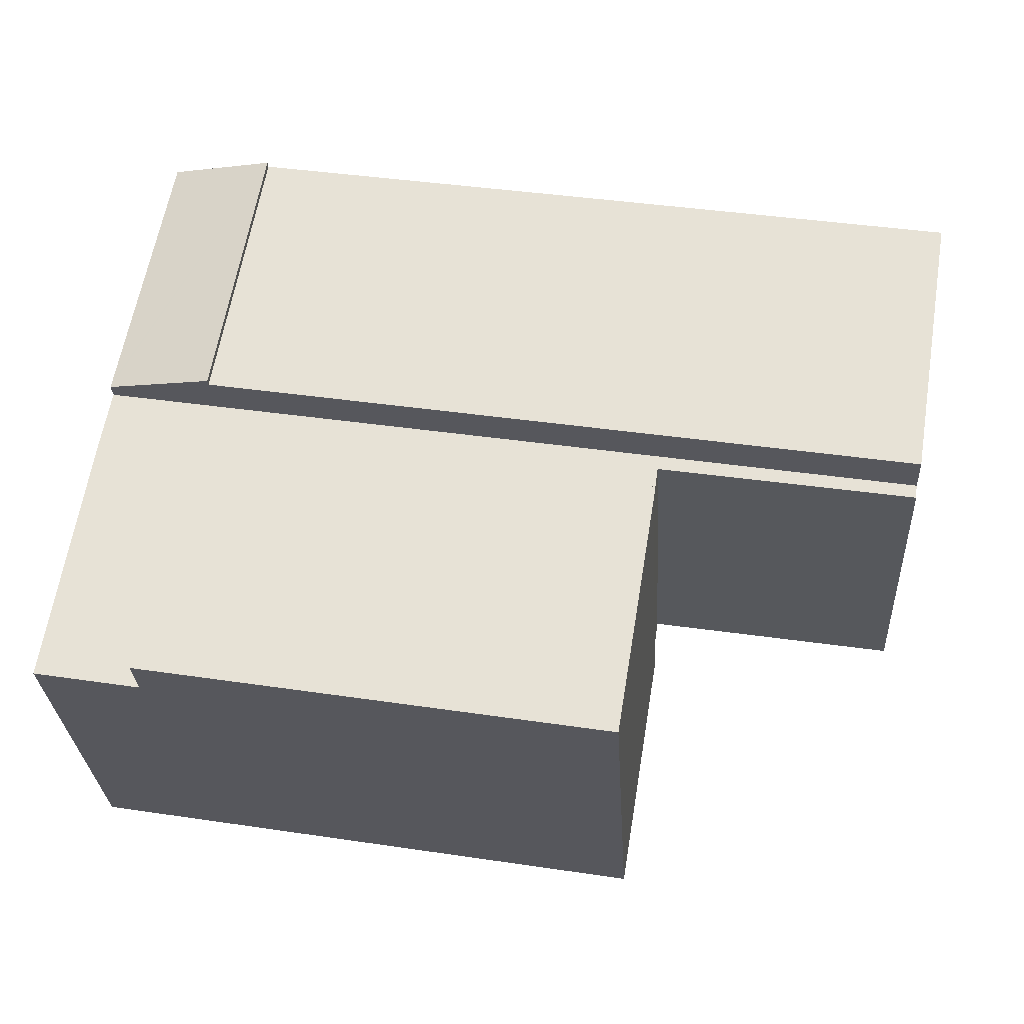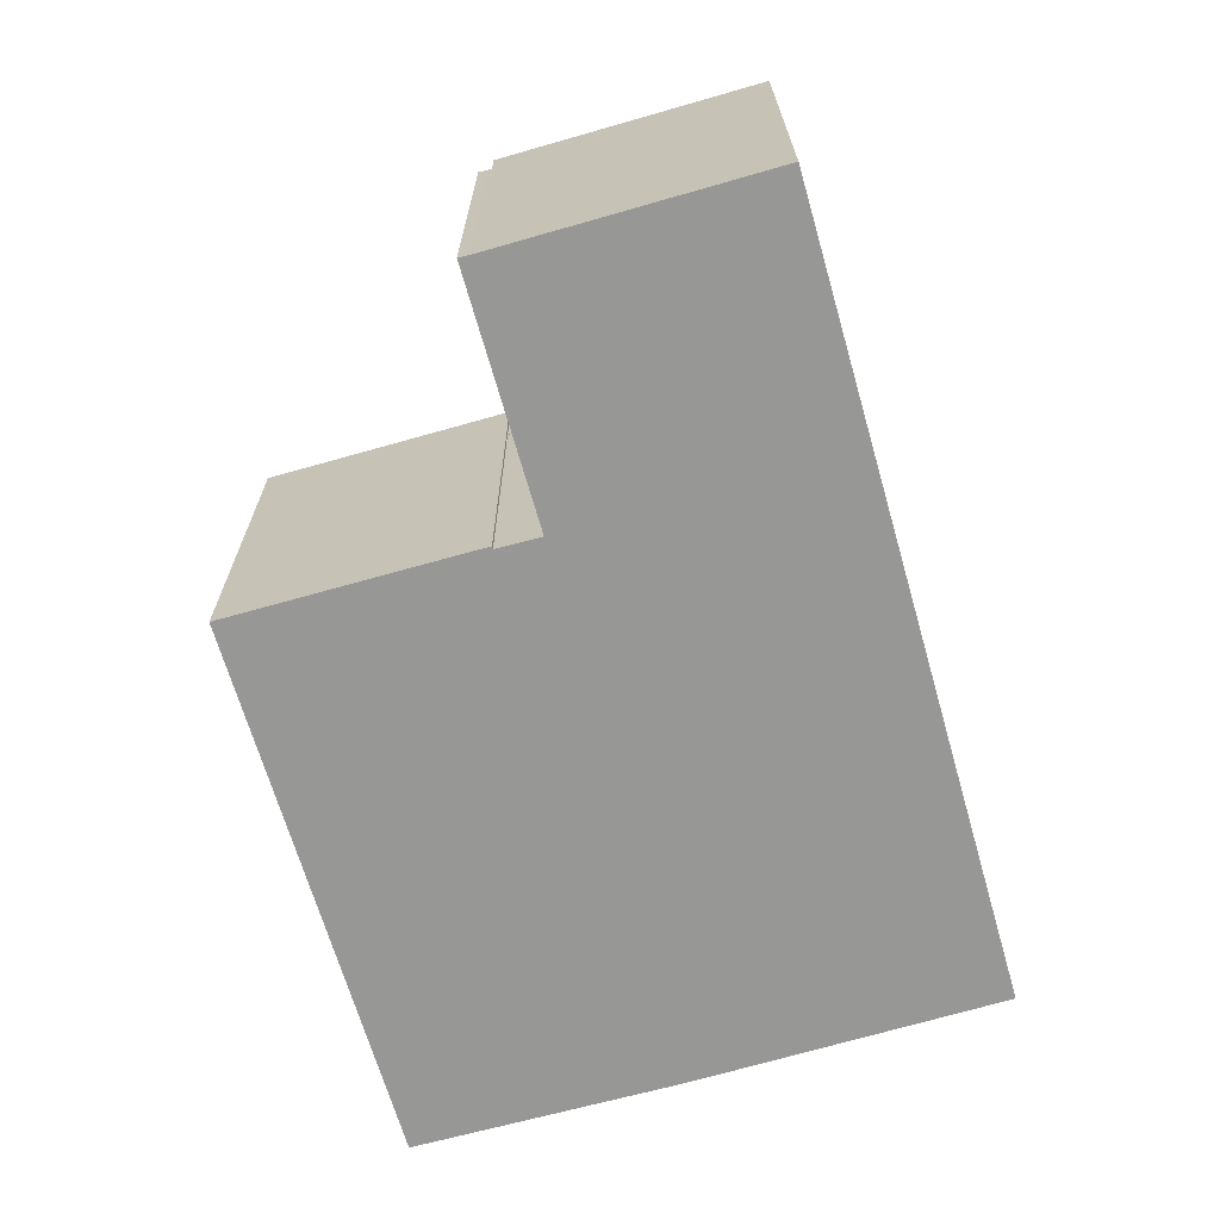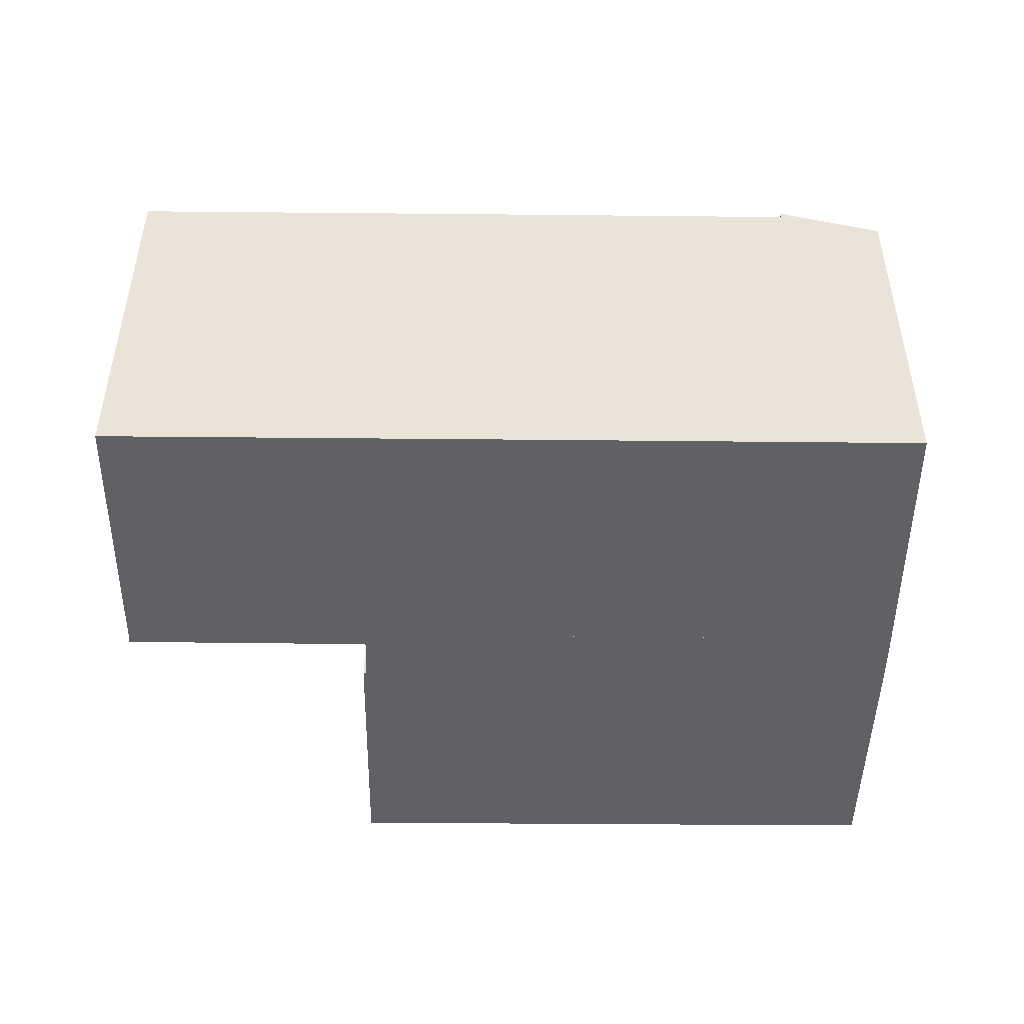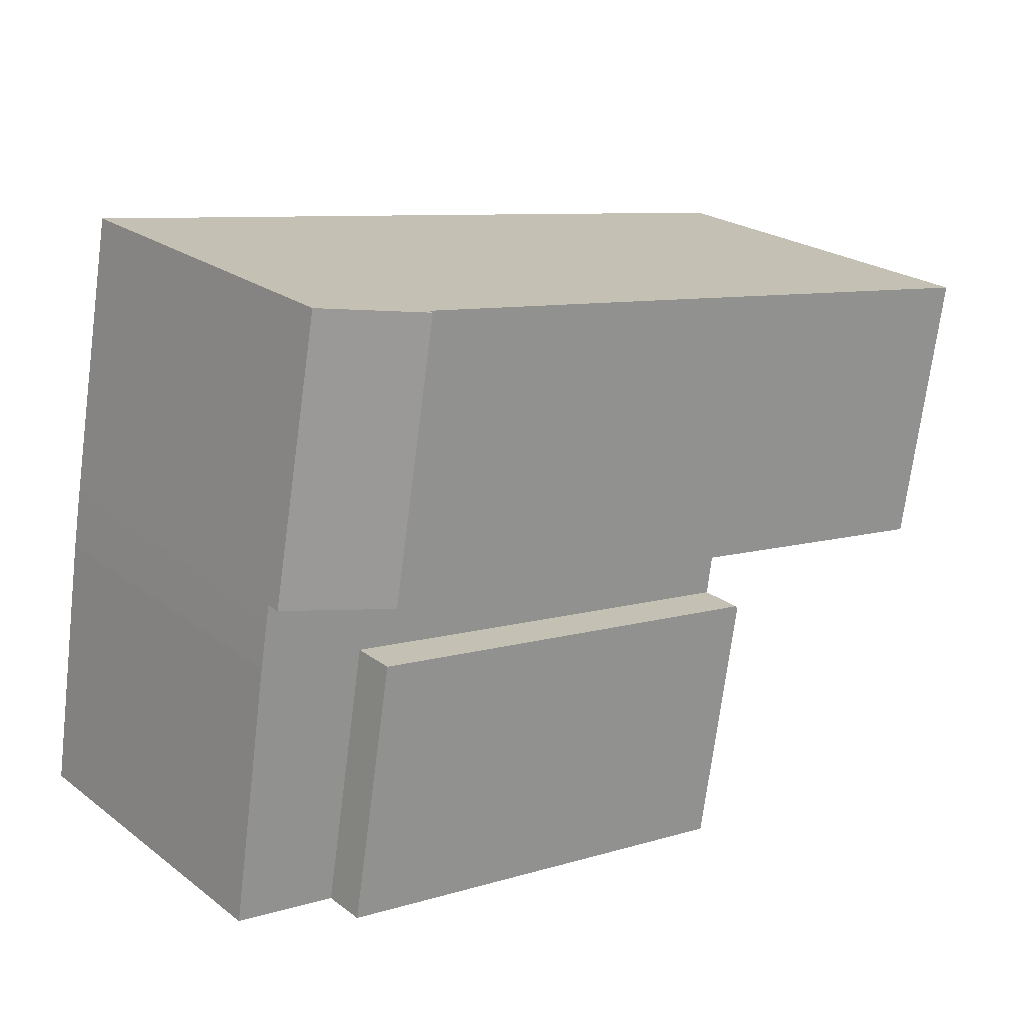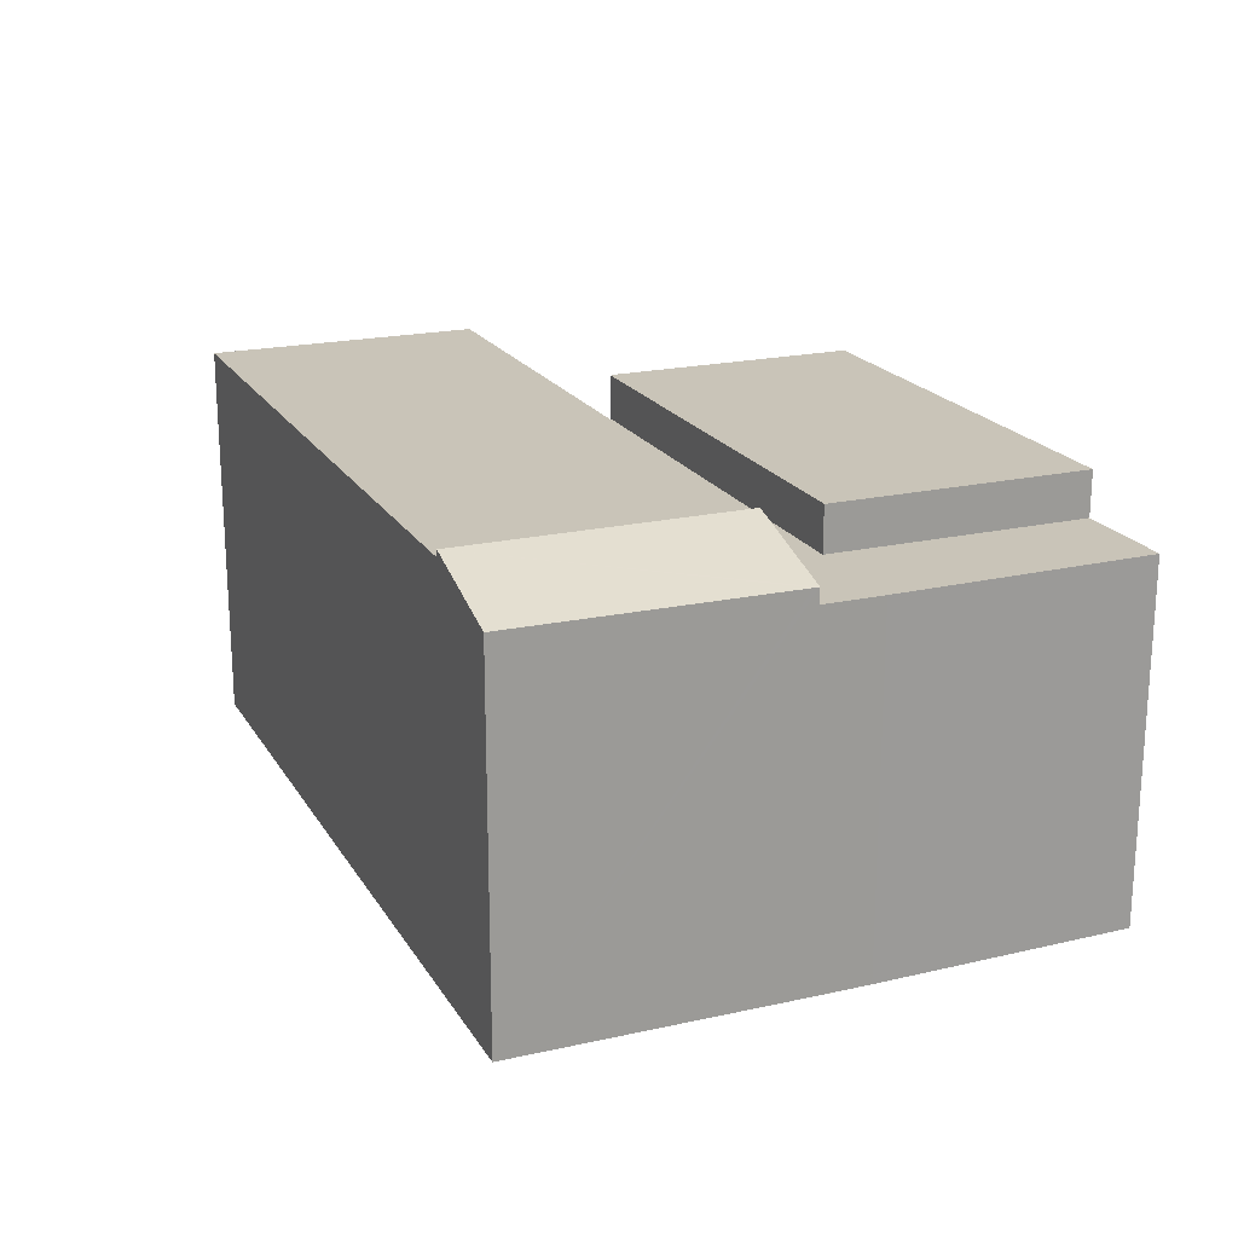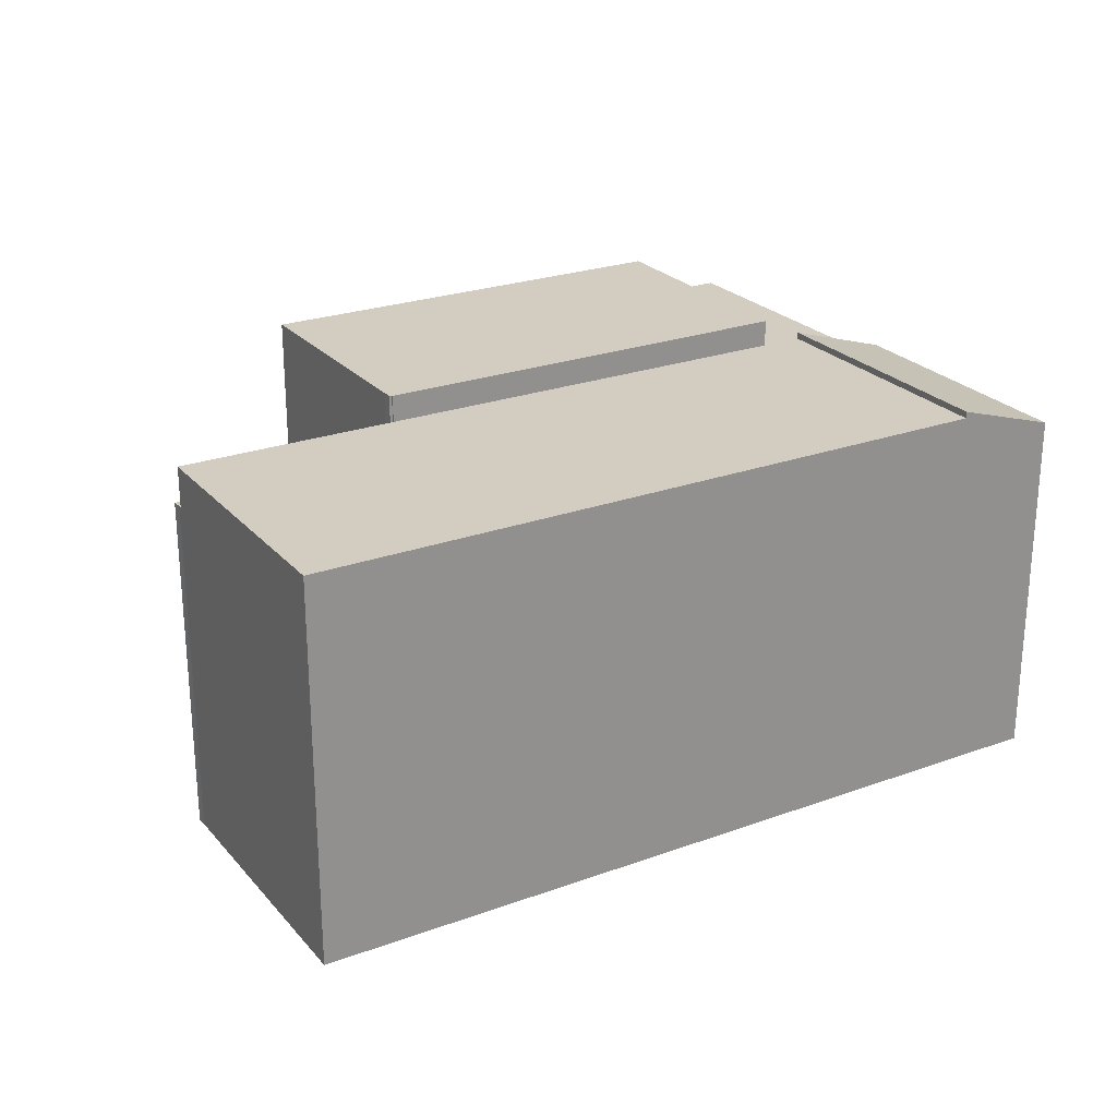
<metadata>
{"format":"obj","ext":"obj","renderer":"f3d","projection":"perspective","resolution":1024,"background":"white","views":[{"elev":-29.2,"azim":-176.7,"up":"+Z"},{"elev":-68.1,"azim":-83.4,"up":"+Y"},{"elev":-47.4,"azim":-10.1,"up":"+Y"},{"elev":23.3,"azim":141.0,"up":"+Z"},{"elev":20.1,"azim":57.8,"up":"+Y"},{"elev":24.7,"azim":-40.2,"up":"+Y"}]}
</metadata>
<code>
v  0 9.79 5.995e-16
v  7.264 9.79 -5.876
v  1.146 9.79 -6.896
v  10.14 9.79 1.695
v  18.82 9.79 -3.95
v  17.66 9.79 2.946
v  0 0 0
v  10.14 -1.038e-16 1.695
v  17.66 -1.804e-16 2.946
v  18.82 2.419e-16 -3.95
v  7.264 3.598e-16 -5.876
v  1.146 4.223e-16 -6.896
v  1.162 8.75 -6.995
v  7.324 8.75 -6.235
v  1.189 8.75 -7.236
v  1.146 8.75 -6.896
v  7.264 8.75 -5.876
v  7.515 8.75 -6.204
v  18.82 8.75 -3.95
v  19.06 8.75 -5.408
v  22.77 8.75 -11.42
v  20.14 8.75 -11.86
v  21.52 8.75 -3.499
v  21.85 8.75 -5.499
v  21.78 8.75 -5.051
v  21.77 8.75 -4.995
v  21.57 8.75 -3.817
v  7.676 8.75 -7.307
v  21.52 2.143e-16 -3.499
v  21.77 3.059e-16 -4.995
v  21.57 2.337e-16 -3.817
v  21.85 3.367e-16 -5.499
v  22.77 6.992e-16 -11.42
v  21.78 3.093e-16 -5.051
v  20.14 7.263e-16 -11.86
v  19.06 3.311e-16 -5.408
v  7.676 4.474e-16 -7.307
v  7.515 3.799e-16 -6.204
v  1.189 4.431e-16 -7.236
v  7.324 3.818e-16 -6.235
v  1.162 4.283e-16 -6.995
v  17.66 9.96 2.946
v  21.52 9.123 -3.499
v  18.82 9.96 -3.95
v  21.49 9.123 -3.366
v  20.29 9.146 3.383
v  20.29 -2.071e-16 3.383
v  21.49 2.061e-16 -3.366
v  7.647 9.86 -7.61
v  20.14 9.86 -11.86
v  8.661 9.86 -13.8
v  7.611 9.86 -7.361
v  7.682 9.86 -7.35
v  7.676 9.86 -7.307
v  19.06 9.86 -5.408
v  8.661 8.448e-16 -13.8
v  7.647 4.66e-16 -7.61
v  7.611 4.507e-16 -7.361
v  7.682 4.501e-16 -7.35
g defaultobject
f 1 2 3
f 2 1 4
f 2 4 5
f 5 4 6
f 7 4 1
f 4 7 8
f 4 8 6
f 6 8 9
f 9 5 6
f 5 9 10
f 10 2 5
f 2 10 11
f 2 11 3
f 3 11 12
f 12 1 3
f 1 12 7
f 8 10 9
f 10 8 11
f 11 8 7
f 11 7 12
f 13 14 15
f 14 13 16
f 14 16 17
f 14 17 18
f 18 17 19
f 18 19 20
f 20 21 22
f 21 20 19
f 21 19 23
f 21 23 24
f 24 23 25
f 25 23 26
f 26 23 27
f 20 28 18
f 12 17 16
f 17 12 19
f 19 12 23
f 23 12 29
f 29 12 11
f 29 11 10
f 29 27 23
f 27 29 26
f 26 29 30
f 30 29 31
f 30 25 26
f 25 30 24
f 24 30 21
f 21 30 32
f 21 32 33
f 32 30 34
f 33 22 21
f 22 33 35
f 36 28 20
f 28 36 37
f 38 14 18
f 14 38 15
f 15 38 39
f 39 38 40
f 35 20 22
f 20 35 36
f 37 18 28
f 18 37 38
f 39 13 15
f 13 39 41
f 41 16 13
f 16 41 12
f 32 35 33
f 35 32 36
f 36 32 34
f 36 34 30
f 36 30 31
f 36 31 29
f 36 29 10
f 36 10 37
f 37 10 38
f 38 10 11
f 38 11 40
f 40 11 39
f 39 11 41
f 41 11 12
f 42 43 44
f 43 42 45
f 45 42 46
f 47 45 46
f 45 47 43
f 43 47 29
f 29 47 48
f 43 10 44
f 10 43 29
f 10 42 44
f 42 10 9
f 9 46 42
f 46 9 47
f 48 10 29
f 10 48 47
f 10 47 9
f 49 50 51
f 50 49 52
f 50 52 53
f 50 53 54
f 50 54 55
f 36 50 55
f 50 36 35
f 35 51 50
f 51 35 56
f 56 49 51
f 49 56 57
f 57 52 49
f 52 57 58
f 59 54 53
f 54 59 37
f 58 53 52
f 53 58 59
f 37 55 54
f 55 37 36
f 37 35 36
f 35 37 56
f 56 37 59
f 56 59 58
f 56 58 57

</code>
